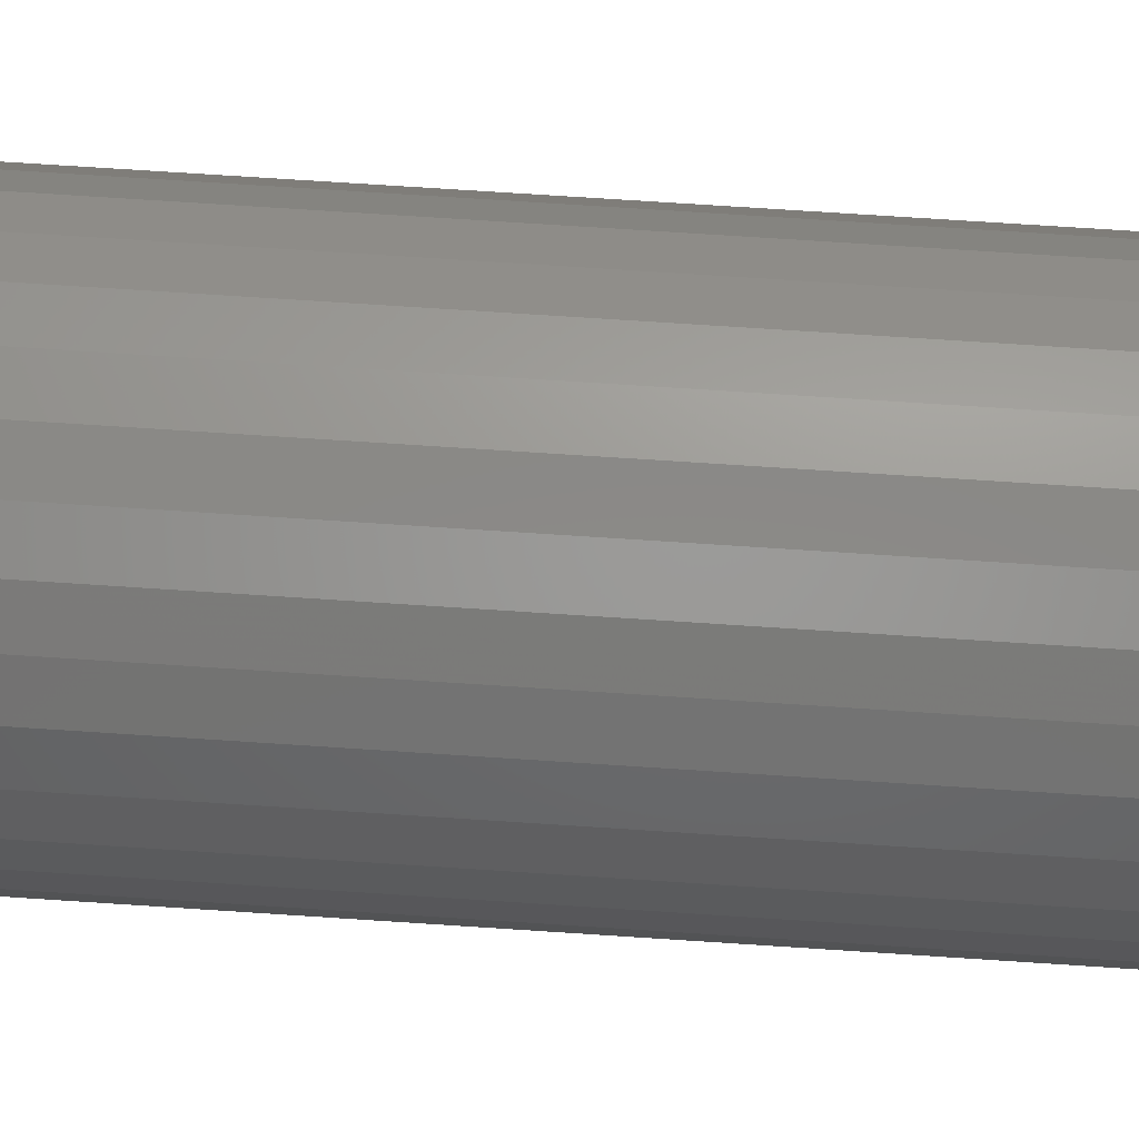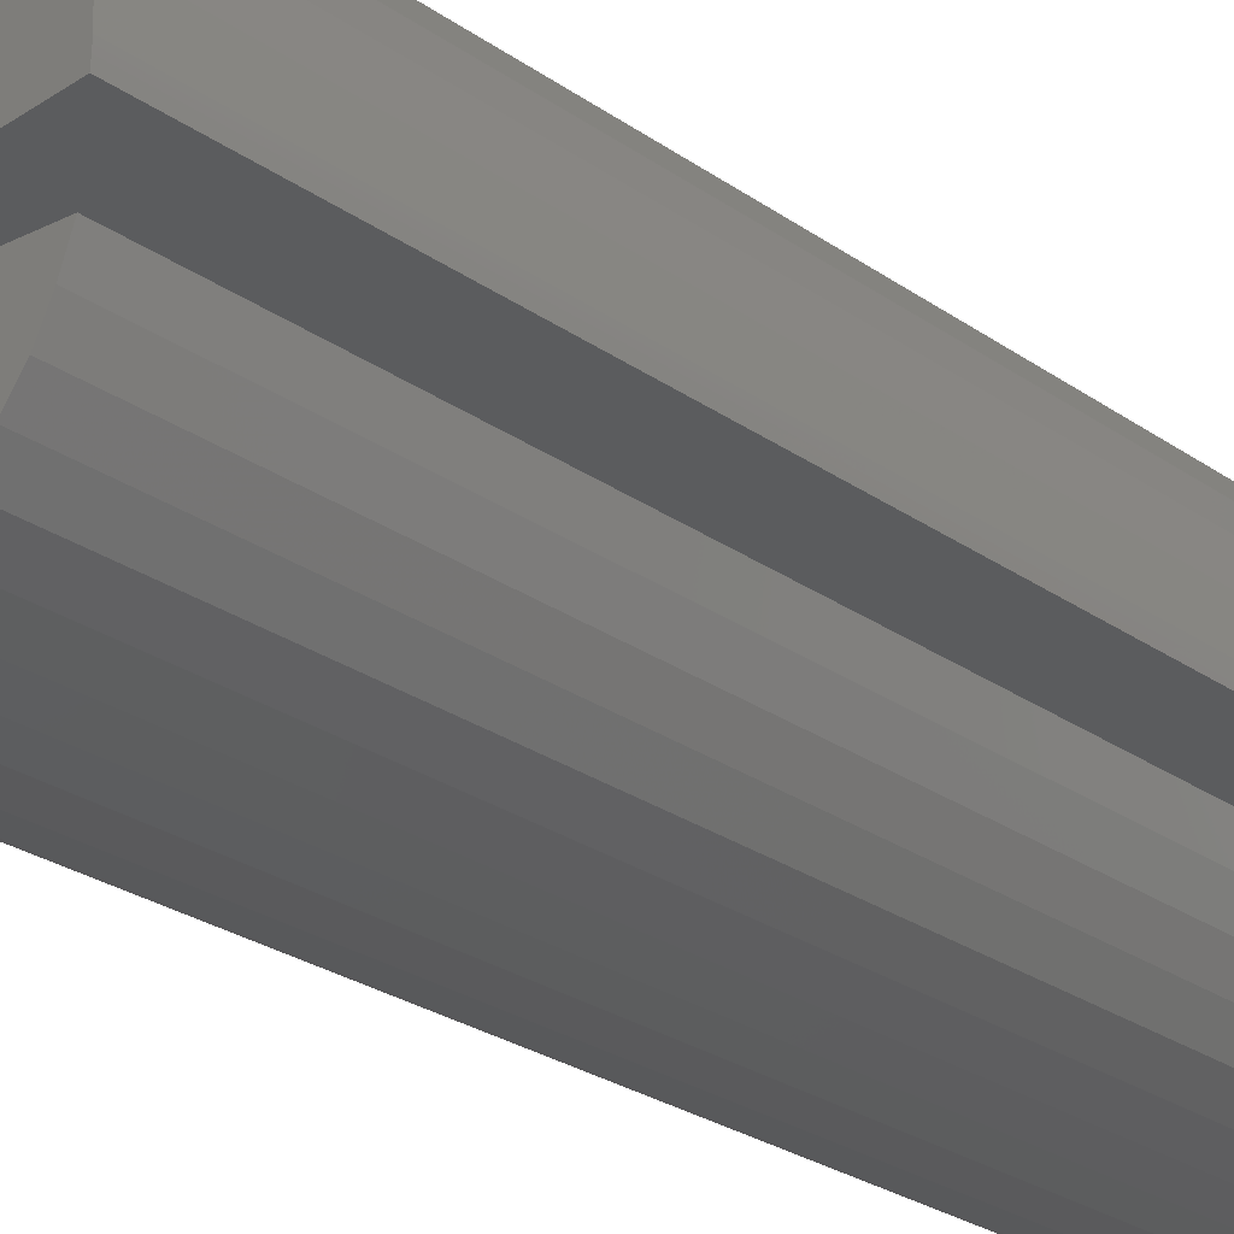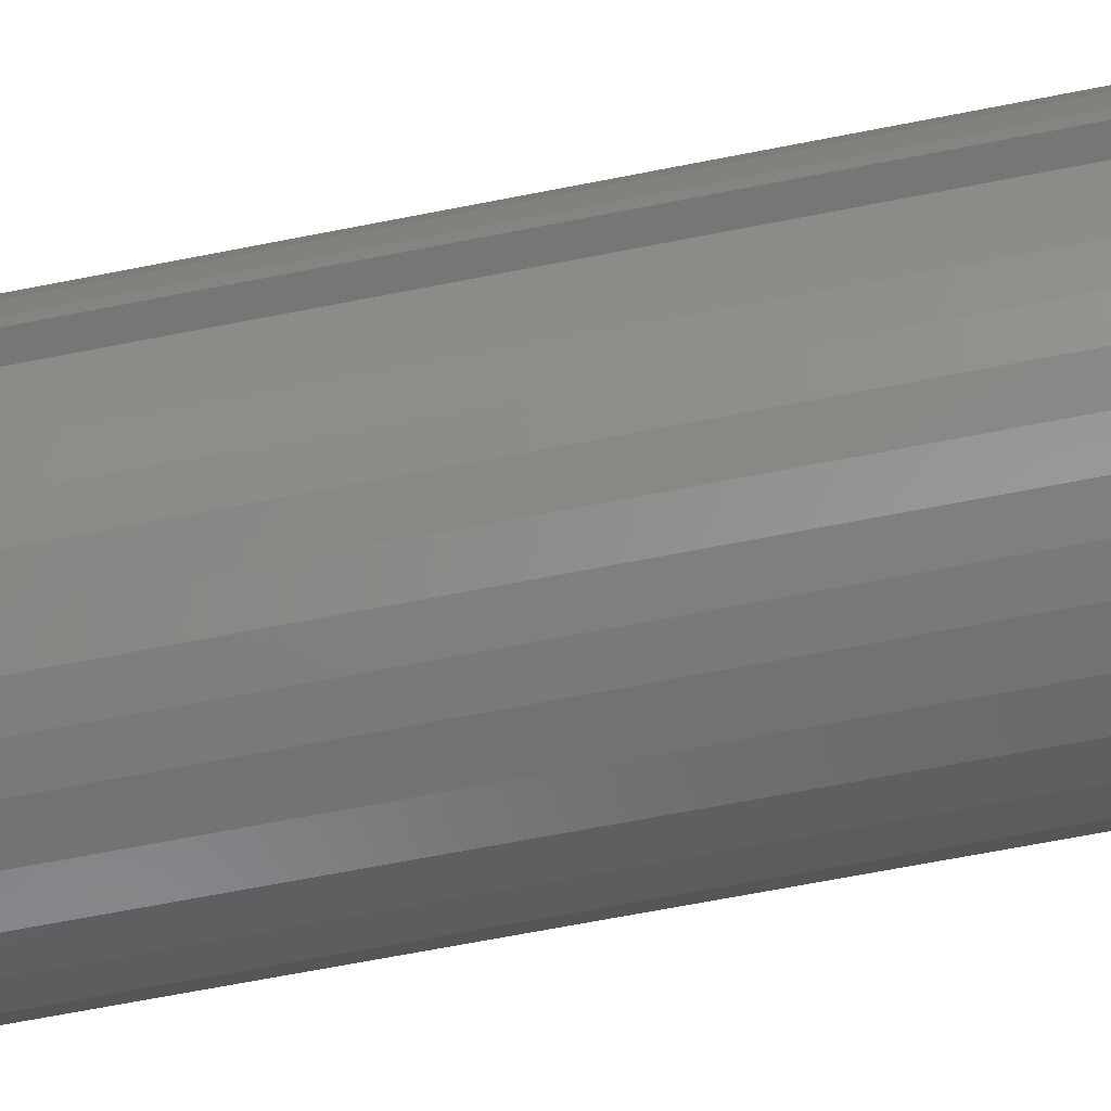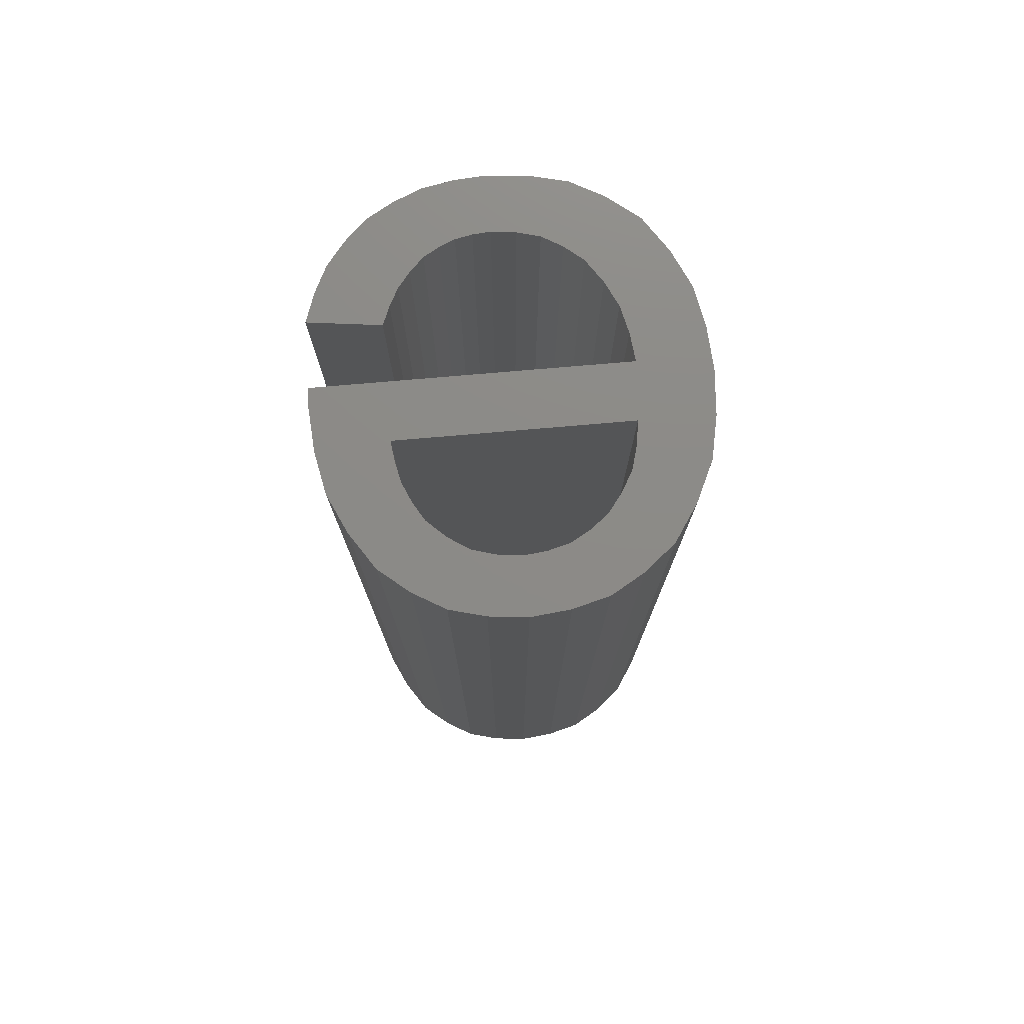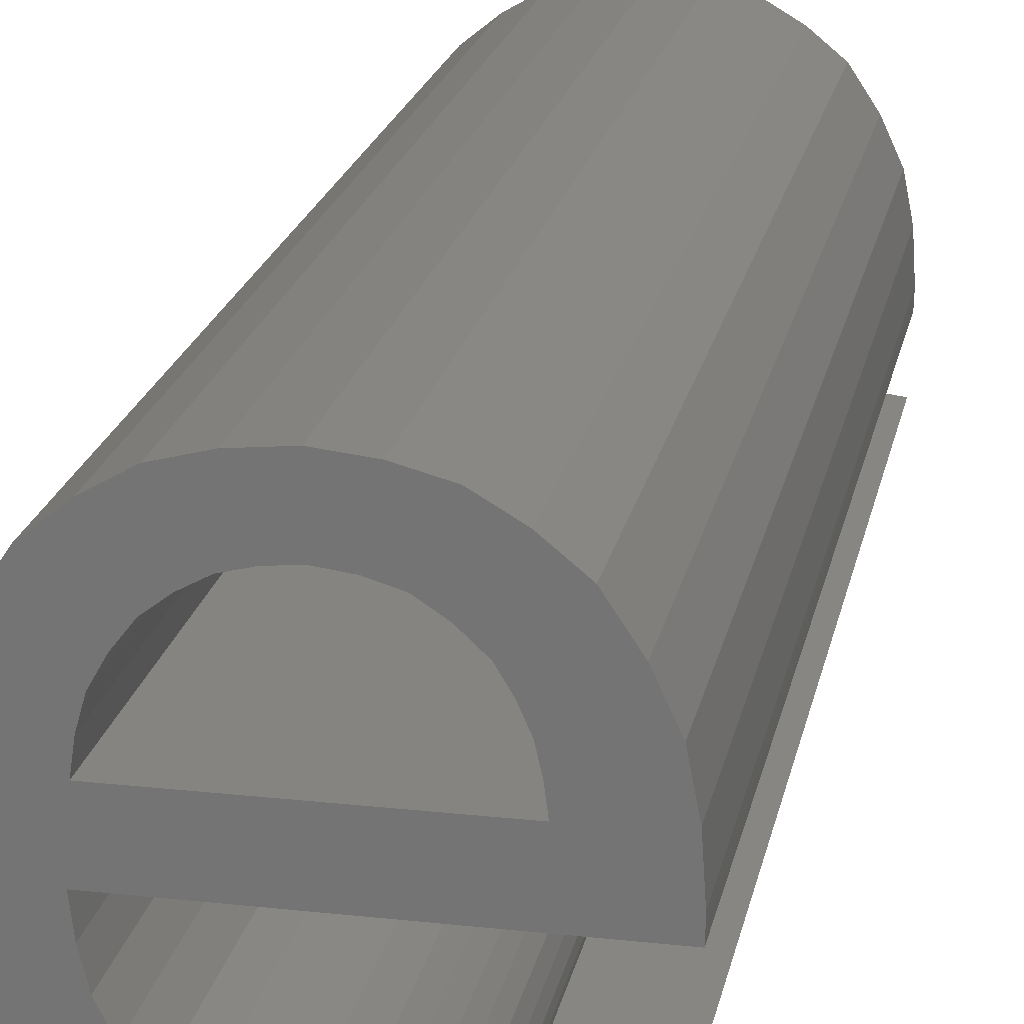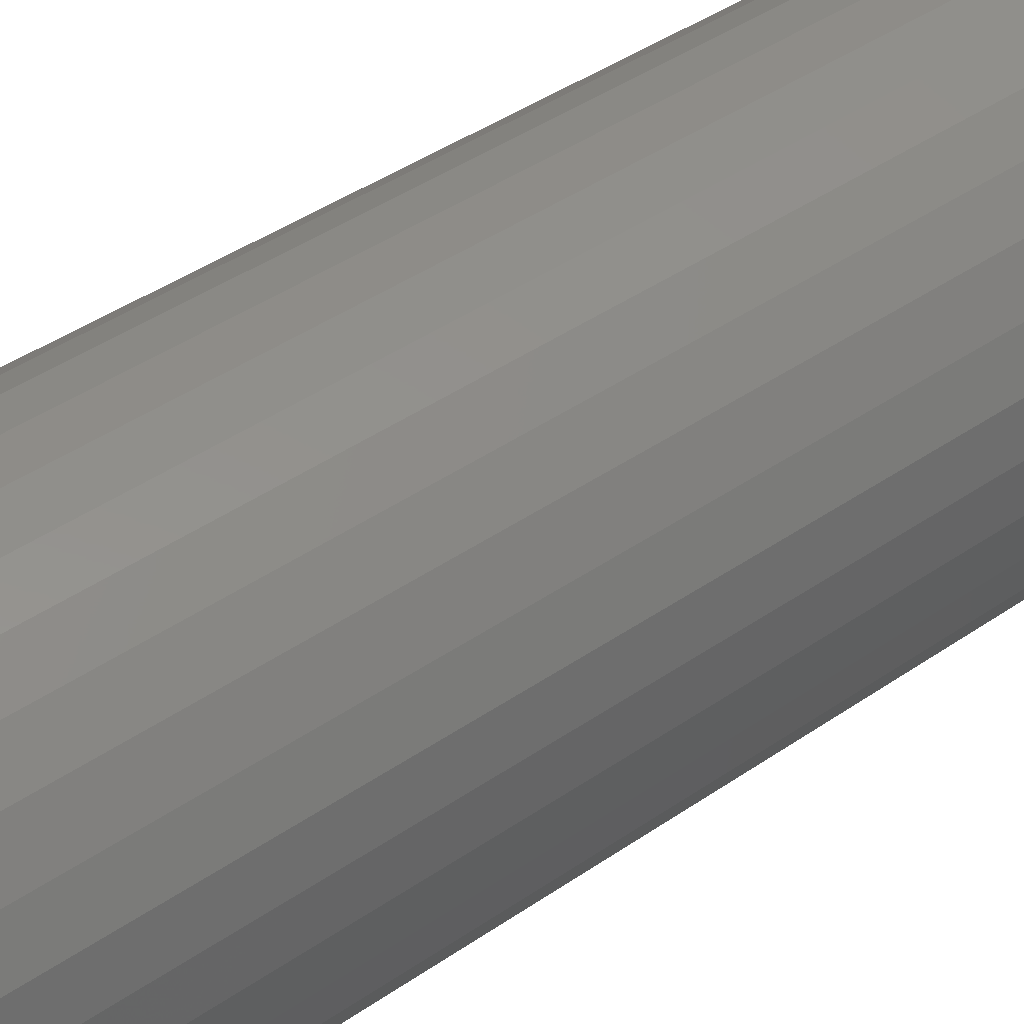
<metadata>
{"format":"stl","ext":"stl","renderer":"f3d","projection":"perspective","resolution":1024,"background":"white","views":[{"elev":75.8,"azim":-86.3,"up":"+Y"},{"elev":-28.1,"azim":44.0,"up":"+Y"},{"elev":-68.9,"azim":101.0,"up":"+Y"},{"elev":76.7,"azim":175.1,"up":"+Z"},{"elev":20.7,"azim":11.3,"up":"+Y"},{"elev":43.7,"azim":-128.9,"up":"+Y"}]}
</metadata>
<code>
# stl→obj: 181 verts, 362 faces
v 0.03587 0.01834 0.008
v 0.03587 0.01834 0.016
v 0.03569 0.01832 0.012
v 0.03569 0.01832 0.016
v 0.03552 0.01828 0.016
v 0.03552 0.01828 0.012
v 0.03536 0.01819 0.016
v 0.03536 0.01819 0.012
v 0.03522 0.01808 0.016
v 0.03522 0.01808 0.008
v 0.03536 0.01819 0.008
v 0.03552 0.01828 0.008
v 0.03569 0.01832 0.008
v 0.03657 0.01802 0.016
v 0.03642 0.01816 0.016
v 0.03657 0.01802 0.008
v 0.03642 0.01816 0.008
v 0.03626 0.01826 0.016
v 0.03626 0.01826 0.008
v 0.03607 0.01832 0.016
v 0.03607 0.01832 0.008
v 0.03679 0.01739 0.008
v 0.03679 0.01739 0.016
v 0.03676 0.01756 0.012
v 0.03676 0.01756 0.016
v 0.03673 0.01772 0.016
v 0.03673 0.01772 0.012
v 0.03666 0.01787 0.016
v 0.03666 0.01787 0.012
v 0.03666 0.01787 0.008
v 0.03673 0.01772 0.008
v 0.03676 0.01756 0.008
v 0.03493 0.01739 0.016
v 0.03493 0.01739 0.008
v 0.0351 0.01793 0.012
v 0.0351 0.01793 0.016
v 0.03501 0.01776 0.016
v 0.03501 0.01776 0.012
v 0.03495 0.01758 0.016
v 0.03495 0.01758 0.012
v 0.03495 0.01758 0.008
v 0.03501 0.01776 0.008
v 0.0351 0.01793 0.008
v 0.0359 0.01579 0.008
v 0.0359 0.01579 0.016
v 0.03604 0.0158 0.012
v 0.03604 0.0158 0.016
v 0.03618 0.01583 0.016
v 0.03618 0.01583 0.012
v 0.03631 0.01588 0.016
v 0.03631 0.01588 0.012
v 0.03643 0.01595 0.016
v 0.03643 0.01595 0.008
v 0.03631 0.01588 0.008
v 0.03618 0.01583 0.008
v 0.03604 0.0158 0.008
v 0.0352 0.01608 0.008
v 0.0352 0.01608 0.016
v 0.03536 0.01596 0.012
v 0.03536 0.01596 0.016
v 0.03552 0.01586 0.016
v 0.03552 0.01586 0.012
v 0.03571 0.01581 0.016
v 0.03571 0.01581 0.012
v 0.03571 0.01581 0.008
v 0.03552 0.01586 0.008
v 0.03536 0.01596 0.008
v 0.03489 0.01692 0.016
v 0.03492 0.01669 0.016
v 0.03489 0.01692 0.008
v 0.03492 0.01669 0.008
v 0.03497 0.01647 0.016
v 0.03497 0.01647 0.008
v 0.03507 0.01627 0.016
v 0.03507 0.01627 0.008
v 0.03738 0.01692 0.016
v 0.03738 0.01692 0.008
v 0.03738 0.01703 0.016
v 0.03738 0.01703 0.015
v 0.03738 0.01707 0.016
v 0.03738 0.01703 0.014
v 0.03738 0.01703 0.013
v 0.03738 0.017 0.014
v 0.03738 0.017 0.013
v 0.03738 0.01696 0.014
v 0.03738 0.01696 0.013
v 0.03738 0.01696 0.012
v 0.03738 0.01696 0.011
v 0.03738 0.01696 0.01
v 0.03738 0.017 0.01
v 0.03738 0.017 0.009
v 0.03738 0.01703 0.009
v 0.03738 0.01703 0.008
v 0.03738 0.01707 0.008
v 0.03738 0.017 0.016
v 0.03738 0.017 0.015
v 0.03738 0.01696 0.016
v 0.03738 0.01696 0.015
v 0.03738 0.01696 0.009
v 0.03738 0.01696 0.008
v 0.03738 0.017 0.008
v 0.03738 0.01703 0.012
v 0.03738 0.01703 0.011
v 0.03738 0.01703 0.01
v 0.03738 0.017 0.011
v 0.03738 0.017 0.012
v 0.03696 0.01835 0.016
v 0.03715 0.01806 0.016
v 0.03696 0.01835 0.008
v 0.03715 0.01806 0.008
v 0.03729 0.01776 0.016
v 0.03729 0.01776 0.008
v 0.03736 0.01742 0.016
v 0.03736 0.01742 0.008
v 0.03587 0.01881 0.016
v 0.03617 0.01877 0.016
v 0.03587 0.01881 0.008
v 0.03617 0.01877 0.008
v 0.03646 0.0187 0.016
v 0.03646 0.0187 0.008
v 0.03672 0.01855 0.016
v 0.03672 0.01855 0.008
v 0.03474 0.01834 0.016
v 0.03499 0.01854 0.016
v 0.03474 0.01834 0.008
v 0.03499 0.01854 0.008
v 0.03525 0.0187 0.016
v 0.03525 0.0187 0.008
v 0.03555 0.01877 0.016
v 0.03555 0.01877 0.008
v 0.03431 0.01704 0.016
v 0.03433 0.01739 0.016
v 0.03431 0.01704 0.008
v 0.03433 0.01739 0.008
v 0.0344 0.01773 0.016
v 0.0344 0.01773 0.008
v 0.03455 0.01805 0.016
v 0.03455 0.01805 0.008
v 0.03474 0.01577 0.016
v 0.03454 0.01606 0.016
v 0.03474 0.01577 0.008
v 0.03454 0.01606 0.008
v 0.0344 0.01636 0.016
v 0.0344 0.01636 0.008
v 0.03433 0.01669 0.016
v 0.03433 0.01669 0.008
v 0.0359 0.01532 0.016
v 0.03557 0.01535 0.016
v 0.0359 0.01532 0.008
v 0.03557 0.01535 0.008
v 0.03527 0.01543 0.016
v 0.03527 0.01543 0.008
v 0.03499 0.01558 0.016
v 0.03499 0.01558 0.008
v 0.03685 0.01561 0.016
v 0.03663 0.01548 0.016
v 0.03685 0.01561 0.008
v 0.03663 0.01548 0.008
v 0.0364 0.01539 0.016
v 0.0364 0.01539 0.008
v 0.03615 0.01534 0.016
v 0.03615 0.01534 0.008
v 0.03736 0.0164 0.016
v 0.03728 0.01617 0.016
v 0.03736 0.0164 0.008
v 0.03728 0.01617 0.008
v 0.03717 0.01596 0.016
v 0.03717 0.01596 0.008
v 0.03703 0.01578 0.016
v 0.03703 0.01578 0.008
v 0.03678 0.01647 0.016
v 0.03678 0.01647 0.008
v 0.03655 0.01606 0.012
v 0.03655 0.01606 0.016
v 0.03664 0.01619 0.016
v 0.03664 0.01619 0.012
v 0.03672 0.01633 0.016
v 0.03672 0.01633 0.012
v 0.03672 0.01633 0.008
v 0.03664 0.01619 0.008
v 0.03655 0.01606 0.008
f 1 2 3
f 3 2 4
f 3 4 5
f 3 5 6
f 6 5 7
f 6 7 8
f 8 7 9
f 8 9 10
f 10 11 8
f 8 11 12
f 8 12 6
f 6 12 13
f 6 13 3
f 3 13 1
f 14 15 16
f 16 15 17
f 17 15 18
f 17 18 19
f 19 18 20
f 19 20 21
f 21 20 2
f 21 2 1
f 22 23 24
f 24 23 25
f 24 25 26
f 24 26 27
f 27 26 28
f 27 28 29
f 29 28 14
f 29 14 16
f 16 30 29
f 29 30 31
f 29 31 27
f 27 31 32
f 27 32 24
f 24 32 22
f 33 23 34
f 34 23 22
f 10 9 35
f 35 9 36
f 35 36 37
f 35 37 38
f 38 37 39
f 38 39 40
f 40 39 33
f 40 33 34
f 34 41 40
f 40 41 42
f 40 42 38
f 38 42 43
f 38 43 35
f 35 43 10
f 44 45 46
f 46 45 47
f 46 47 48
f 46 48 49
f 49 48 50
f 49 50 51
f 51 50 52
f 51 52 53
f 53 54 51
f 51 54 55
f 51 55 49
f 49 55 56
f 49 56 46
f 46 56 44
f 57 58 59
f 59 58 60
f 59 60 61
f 59 61 62
f 62 61 63
f 62 63 64
f 64 63 45
f 64 45 44
f 44 65 64
f 64 65 66
f 64 66 62
f 62 66 67
f 62 67 59
f 59 67 57
f 68 69 70
f 70 69 71
f 71 69 72
f 71 72 73
f 73 72 74
f 73 74 75
f 75 74 58
f 75 58 57
f 76 68 77
f 77 68 70
f 78 79 80
f 80 79 81
f 80 81 82
f 82 81 83
f 82 83 84
f 84 83 85
f 84 85 86
f 86 85 76
f 86 76 87
f 87 76 77
f 87 77 88
f 88 77 89
f 88 89 90
f 90 89 91
f 90 91 92
f 92 91 93
f 92 93 94
f 78 95 79
f 79 95 96
f 79 96 81
f 81 96 83
f 95 97 96
f 96 97 98
f 96 98 83
f 83 98 85
f 97 76 98
f 98 76 85
f 89 77 99
f 99 77 100
f 99 100 101
f 99 101 91
f 91 101 93
f 80 102 94
f 94 102 103
f 94 103 104
f 104 103 105
f 104 105 90
f 90 105 88
f 91 89 99
f 102 80 82
f 104 90 92
f 102 82 84
f 84 86 106
f 106 86 87
f 106 87 105
f 105 87 88
f 92 94 104
f 103 102 106
f 106 102 84
f 103 106 105
f 107 108 109
f 109 108 110
f 110 108 111
f 110 111 112
f 112 111 113
f 112 113 114
f 114 113 80
f 114 80 94
f 115 116 117
f 117 116 118
f 118 116 119
f 118 119 120
f 120 119 121
f 120 121 122
f 122 121 107
f 122 107 109
f 123 124 125
f 125 124 126
f 126 124 127
f 126 127 128
f 128 127 129
f 128 129 130
f 130 129 115
f 130 115 117
f 131 132 133
f 133 132 134
f 134 132 135
f 134 135 136
f 136 135 137
f 136 137 138
f 138 137 123
f 138 123 125
f 139 140 141
f 141 140 142
f 142 140 143
f 142 143 144
f 144 143 145
f 144 145 146
f 146 145 131
f 146 131 133
f 147 148 149
f 149 148 150
f 150 148 151
f 150 151 152
f 152 151 153
f 152 153 154
f 154 153 139
f 154 139 141
f 155 156 157
f 157 156 158
f 158 156 159
f 158 159 160
f 160 159 161
f 160 161 162
f 162 161 147
f 162 147 149
f 163 164 165
f 165 164 166
f 166 164 167
f 166 167 168
f 168 167 169
f 168 169 170
f 170 169 155
f 170 155 157
f 171 163 172
f 172 163 165
f 53 52 173
f 173 52 174
f 173 174 175
f 173 175 176
f 176 175 177
f 176 177 178
f 178 177 171
f 178 171 172
f 172 179 178
f 178 179 180
f 178 180 176
f 176 180 181
f 176 181 173
f 173 181 53
f 163 171 164
f 164 171 177
f 164 177 167
f 167 177 175
f 167 175 169
f 169 175 174
f 169 174 155
f 155 174 52
f 155 52 156
f 156 52 50
f 156 50 159
f 159 50 48
f 159 48 161
f 161 48 47
f 161 47 147
f 147 47 45
f 147 45 63
f 147 63 148
f 148 63 61
f 148 61 151
f 151 61 60
f 151 60 153
f 153 60 58
f 153 58 139
f 139 58 74
f 139 74 140
f 140 74 72
f 140 72 143
f 143 72 69
f 143 69 145
f 145 69 68
f 145 68 131
f 131 68 33
f 131 33 132
f 132 33 135
f 135 33 39
f 135 39 137
f 137 39 37
f 137 37 36
f 33 68 23
f 23 68 76
f 23 76 97
f 97 95 23
f 23 95 78
f 23 78 80
f 80 113 23
f 23 113 25
f 25 113 111
f 25 111 26
f 26 111 108
f 26 108 28
f 28 108 107
f 28 107 14
f 14 107 121
f 14 121 15
f 15 121 119
f 15 119 18
f 18 119 116
f 18 116 20
f 20 116 115
f 20 115 2
f 2 115 4
f 4 115 129
f 4 129 5
f 5 129 127
f 5 127 7
f 7 127 124
f 7 124 9
f 9 124 123
f 9 123 36
f 36 123 137
f 181 157 53
f 53 157 158
f 53 158 54
f 54 158 160
f 54 160 55
f 55 160 162
f 55 162 56
f 56 162 149
f 56 149 44
f 44 149 65
f 65 149 150
f 65 150 66
f 66 150 152
f 66 152 67
f 67 152 154
f 67 154 57
f 57 154 141
f 57 141 75
f 75 141 142
f 75 142 73
f 73 142 144
f 73 144 71
f 71 144 146
f 71 146 70
f 70 146 133
f 70 133 34
f 34 133 134
f 34 134 136
f 157 181 170
f 170 181 180
f 170 180 168
f 168 180 179
f 168 179 166
f 166 179 172
f 166 172 165
f 34 136 41
f 41 136 138
f 41 138 42
f 42 138 43
f 43 138 125
f 43 125 10
f 10 125 126
f 10 126 11
f 11 126 128
f 11 128 12
f 12 128 130
f 12 130 13
f 13 130 117
f 13 117 1
f 1 117 21
f 21 117 118
f 21 118 19
f 19 118 120
f 19 120 17
f 17 120 122
f 17 122 16
f 16 122 109
f 16 109 30
f 30 109 110
f 30 110 31
f 31 110 112
f 31 112 32
f 32 112 114
f 32 114 22
f 22 114 94
f 22 94 93
f 93 101 22
f 22 101 100
f 22 100 77
f 77 70 22
f 22 70 34

</code>
